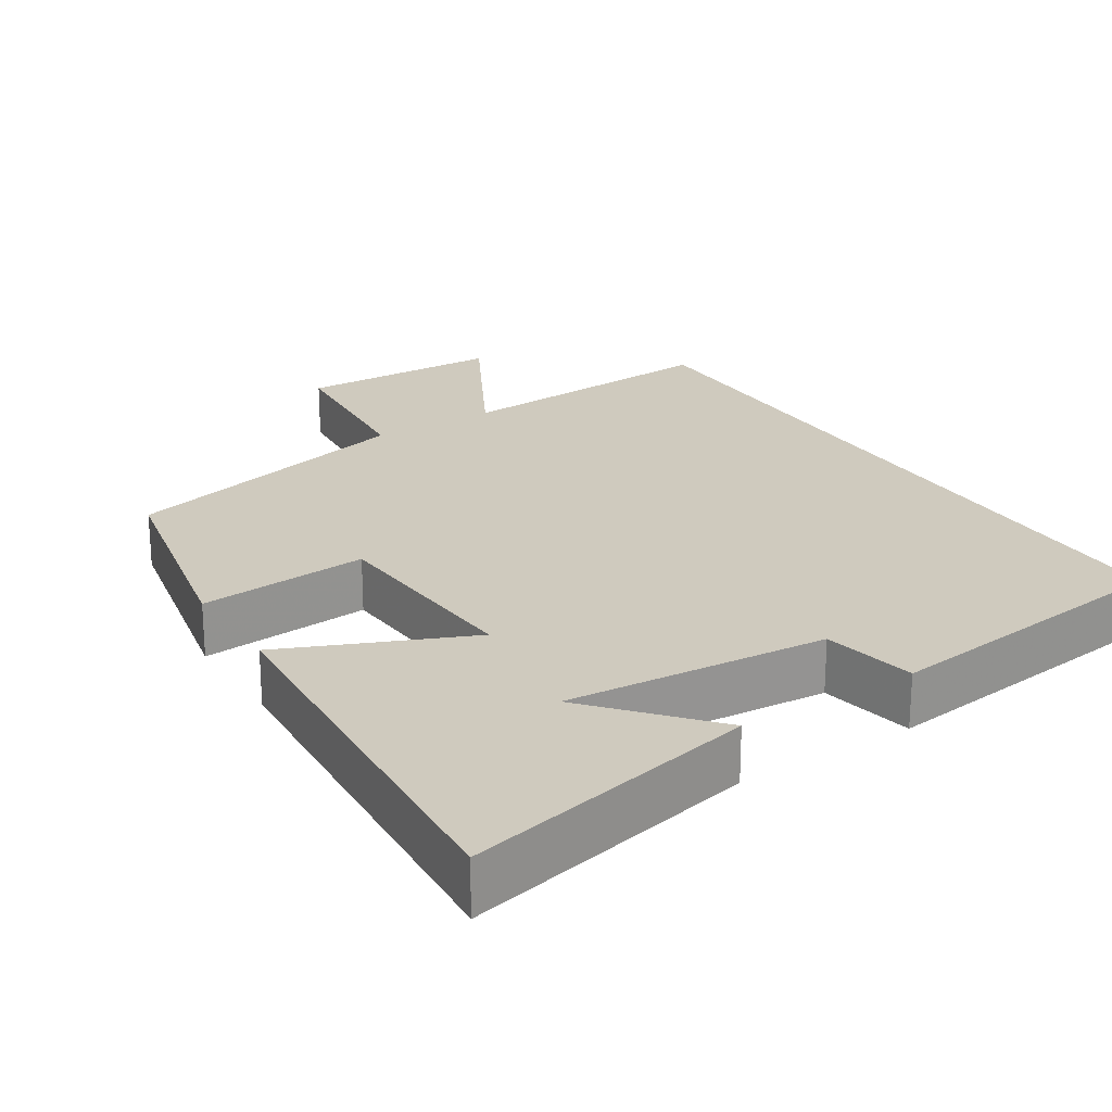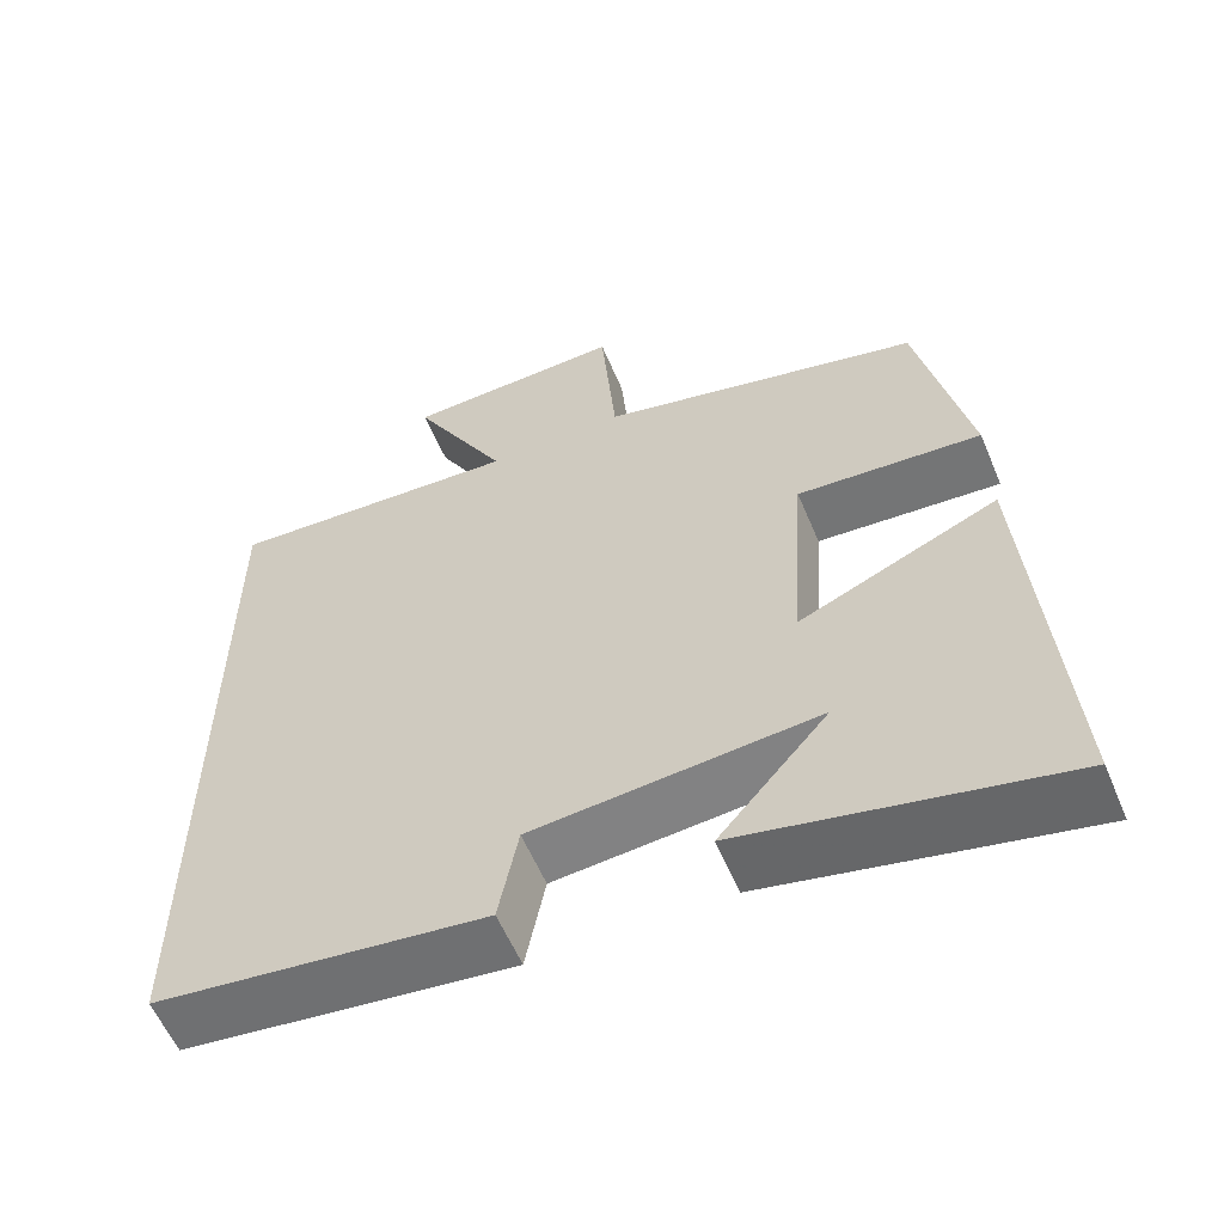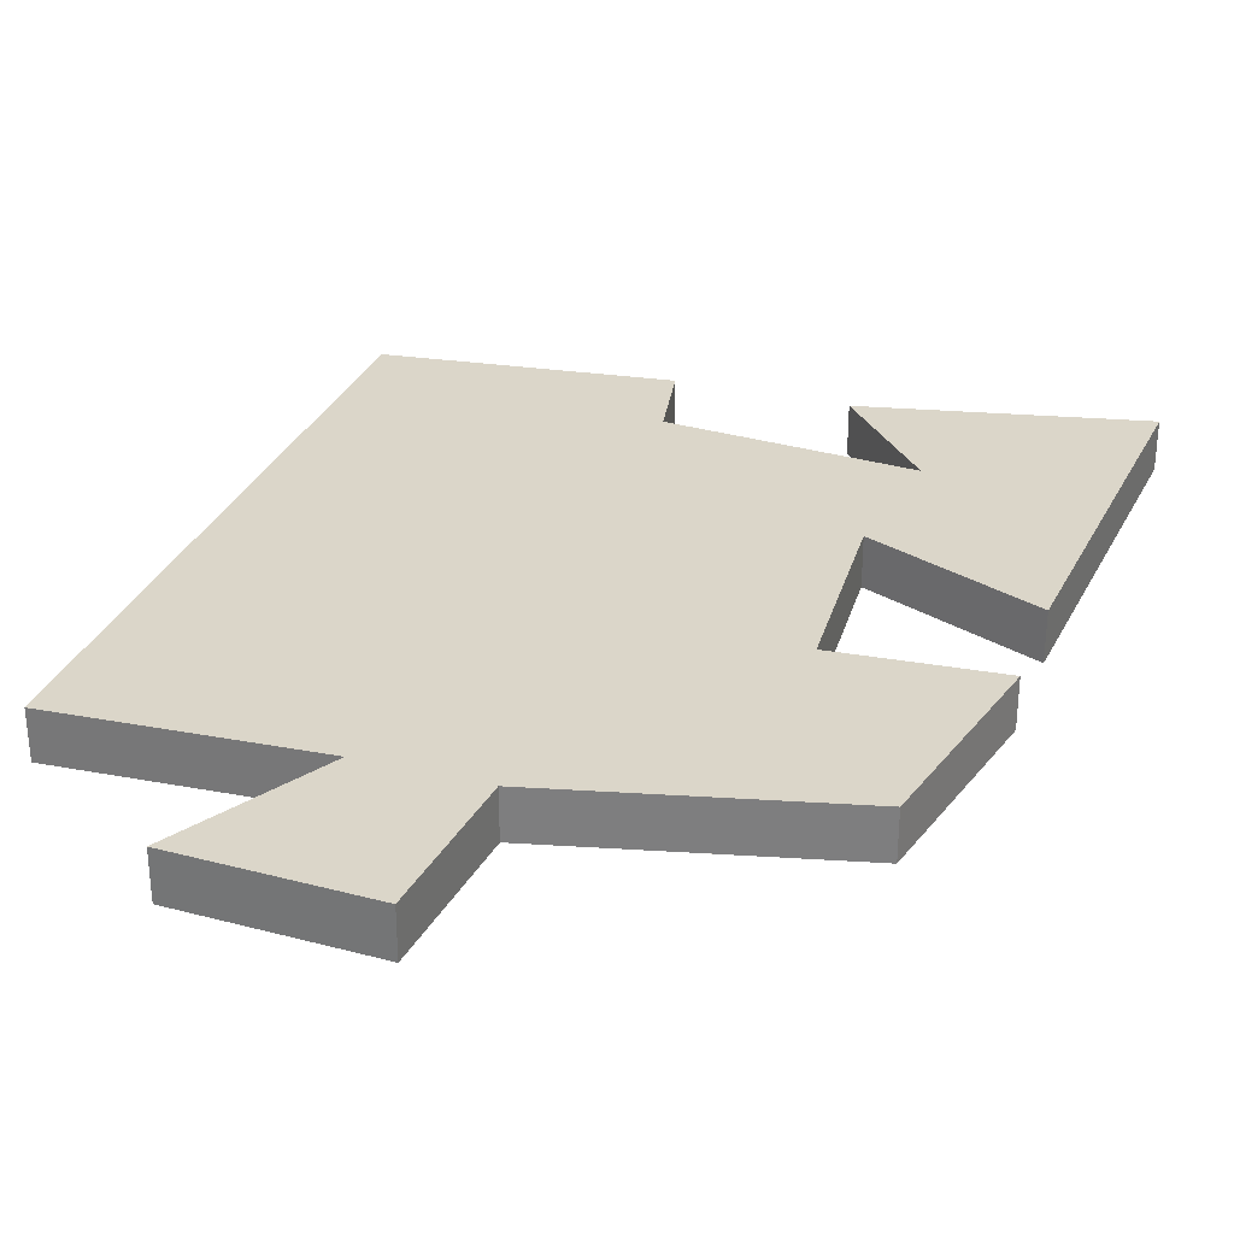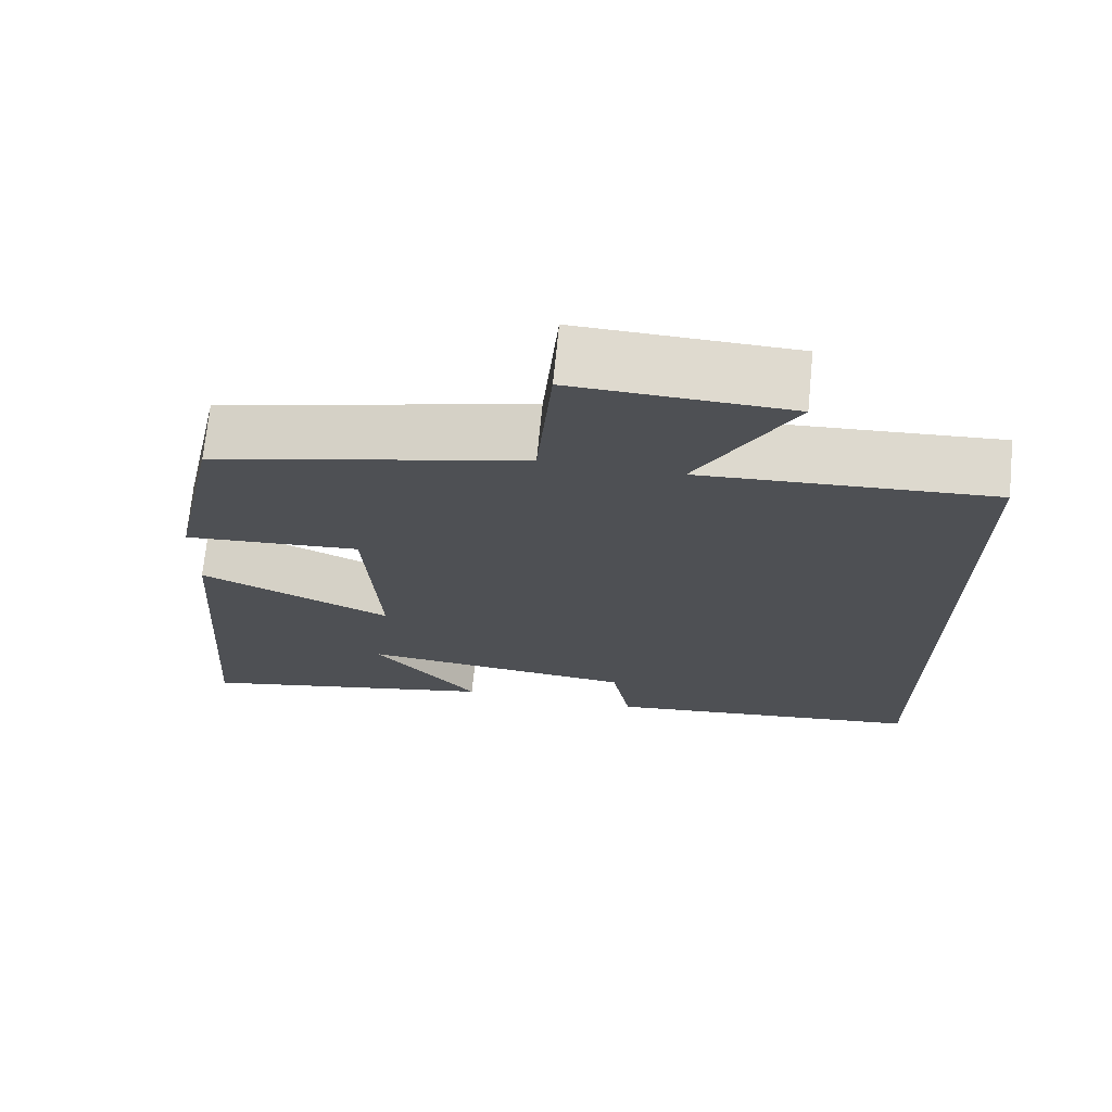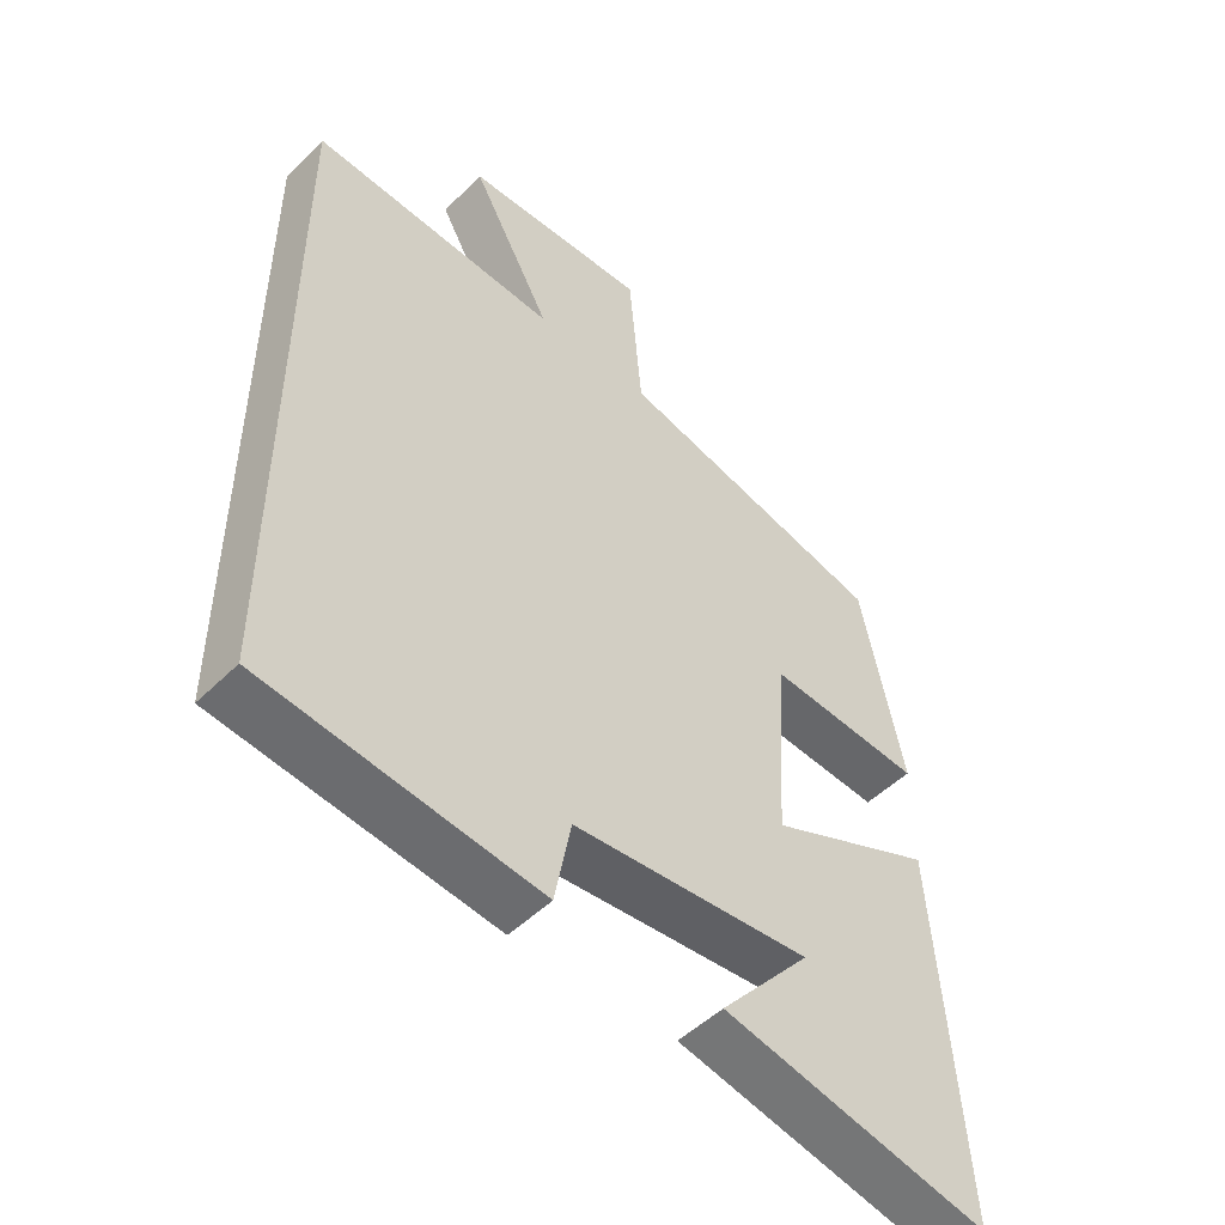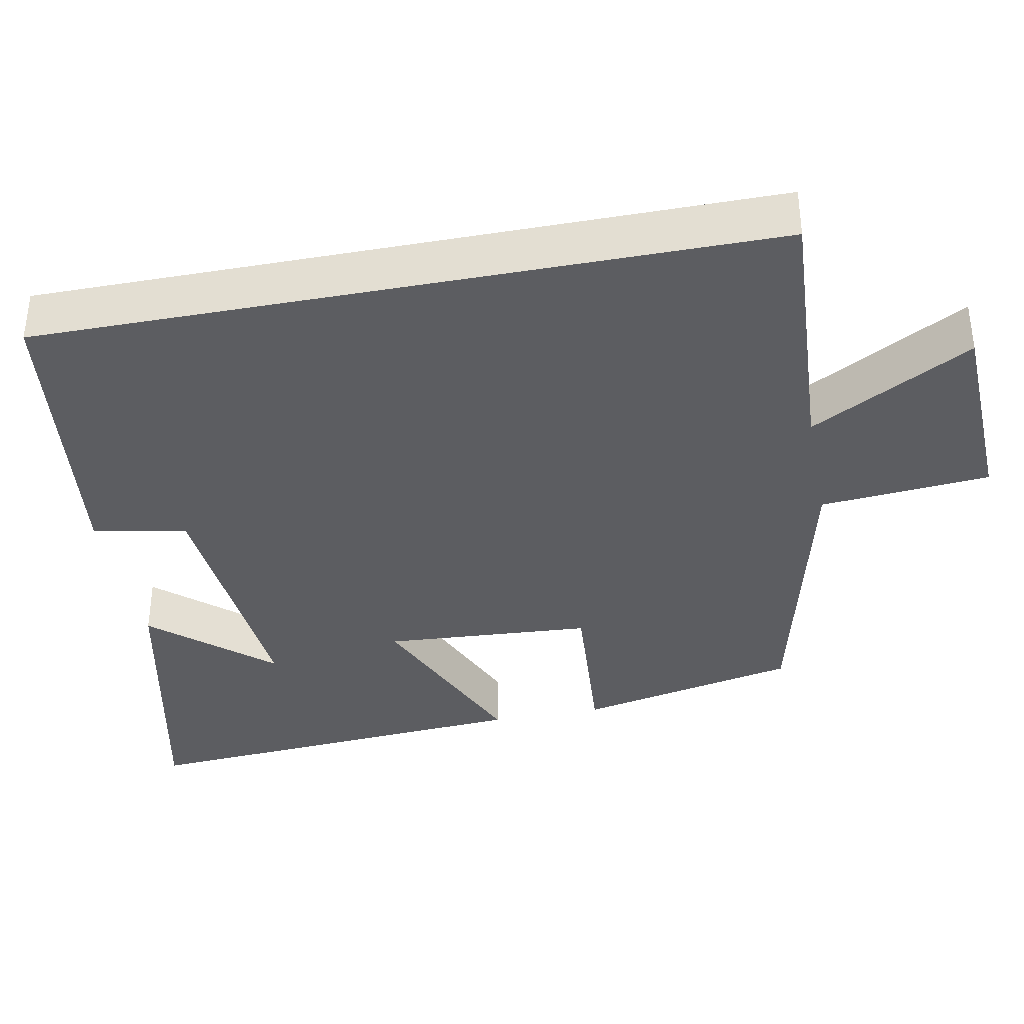
<metadata>
{"format":"obj","ext":"obj","renderer":"f3d","projection":"perspective","resolution":1024,"background":"white","views":[{"elev":23.2,"azim":147.4,"up":"+Y"},{"elev":-58.5,"azim":22.8,"up":"+Z"},{"elev":29.7,"azim":19.0,"up":"+Y"},{"elev":70.9,"azim":-174.3,"up":"+Z"},{"elev":-49.7,"azim":-42.8,"up":"+Z"},{"elev":-36.9,"azim":-79.0,"up":"+Y"}]}
</metadata>
<code>
v 0.438 0.07 0.403
v 0.5 0.07 0.108
v 0.273 0.07 0.125
v 0.255 0.07 -0.153
v 0.5 0.07 -0.046
v 0.538 0.07 -0.585
v 0.145 0.07 -0.5
v 0.279 0.07 -0.345
v -0.071 0.07 -0.375
v -0.095 0.07 -0.5
v -0.5 0.07 -0.451
v -0.5 0.07 0.522
v -0.134 0.07 0.5
v -0.253 0.07 0.716
v 0.019 0.07 0.726
v 0.038 0.07 0.5
v 0.438 0 0.403
v 0.5 0 0.108
v 0.273 0 0.125
v 0.255 0 -0.153
v 0.5 0 -0.046
v 0.538 0 -0.585
v 0.145 0 -0.5
v 0.279 0 -0.345
v -0.071 0 -0.375
v -0.095 0 -0.5
v -0.5 0 -0.451
v -0.5 0 0.522
v -0.134 0 0.5
v -0.253 0 0.716
v 0.019 0 0.726
v 0.038 0 0.5
f 13 14 15 16
f 1 2 3
f 16 1 3
f 13 16 3
f 11 12 13
f 10 11 13
f 9 10 13
f 8 9 13
f 6 7 8
f 4 5 6 8
f 4 8 13
f 3 4 13
f 32 31 30 29
f 19 18 17
f 19 17 32
f 19 32 29
f 29 28 27
f 29 27 26
f 29 26 25
f 29 25 24
f 24 23 22
f 24 22 21 20
f 29 24 20
f 29 20 19
f 1 17 18 2
f 2 18 19 3
f 3 19 20 4
f 4 20 21 5
f 5 21 22 6
f 6 22 23 7
f 7 23 24 8
f 8 24 25 9
f 9 25 26 10
f 10 26 27 11
f 11 27 28 12
f 12 28 29 13
f 13 29 30 14
f 14 30 31 15
f 15 31 32 16
f 16 32 17 1

</code>
